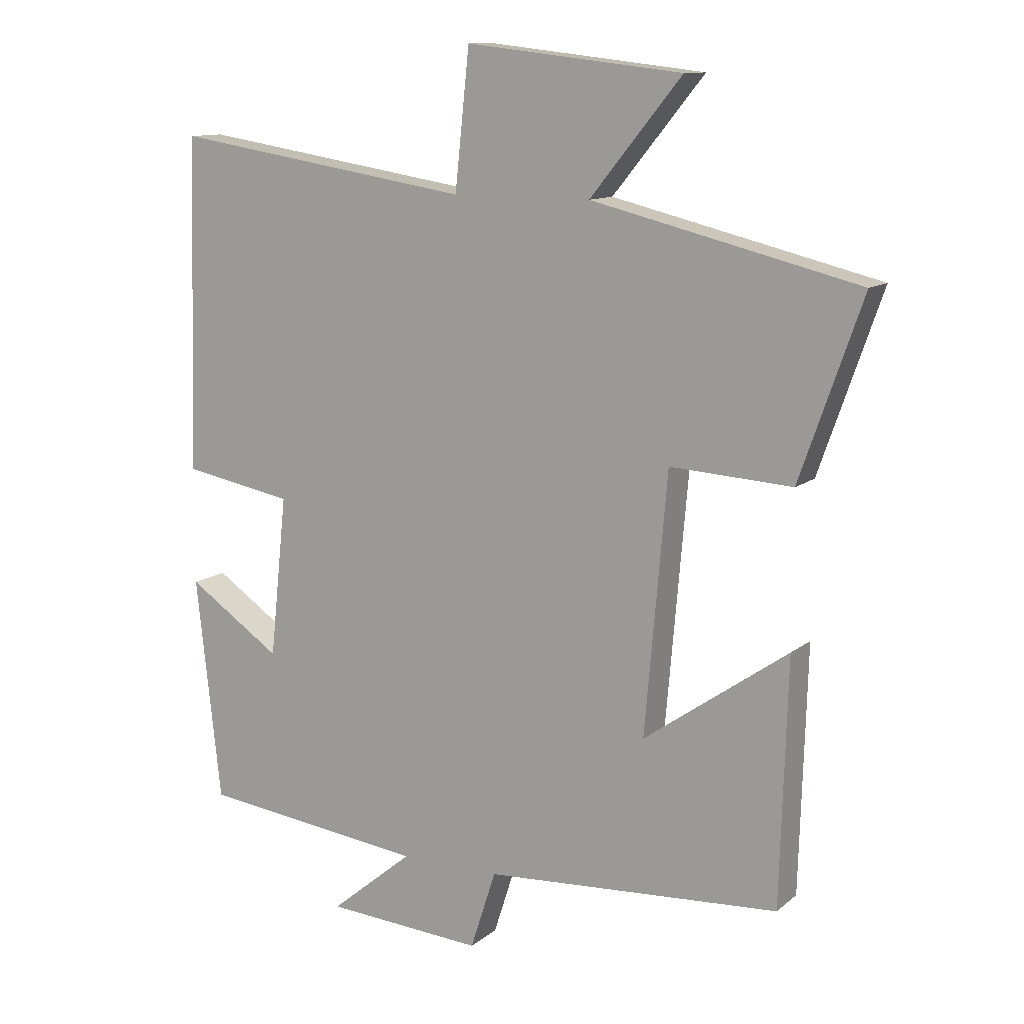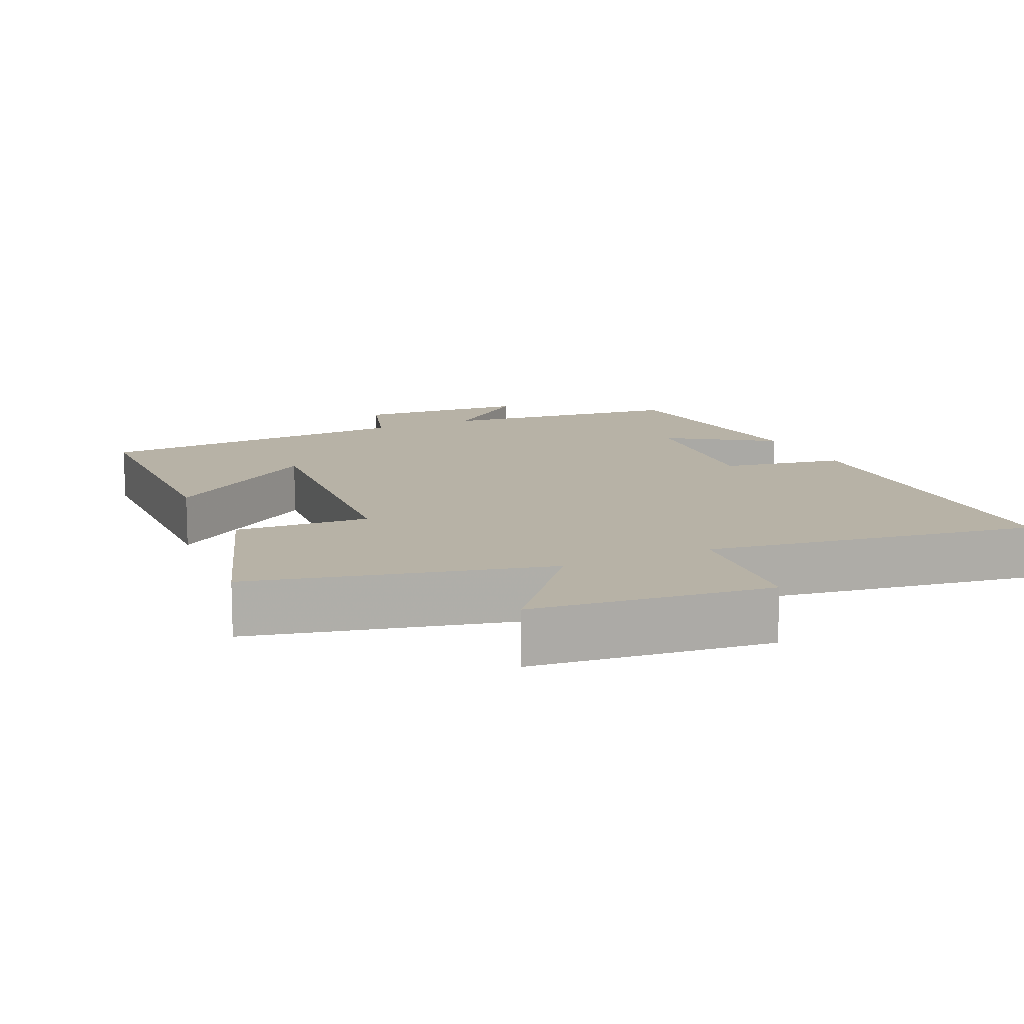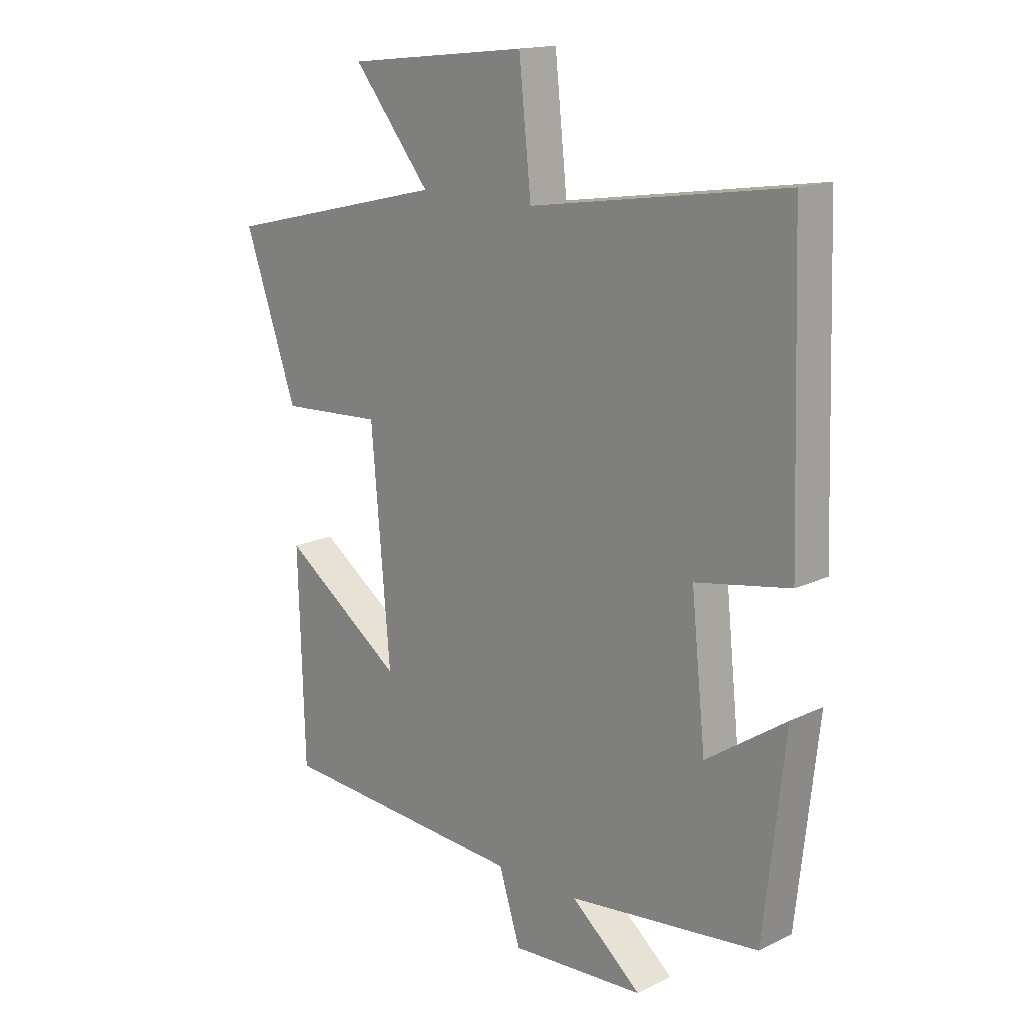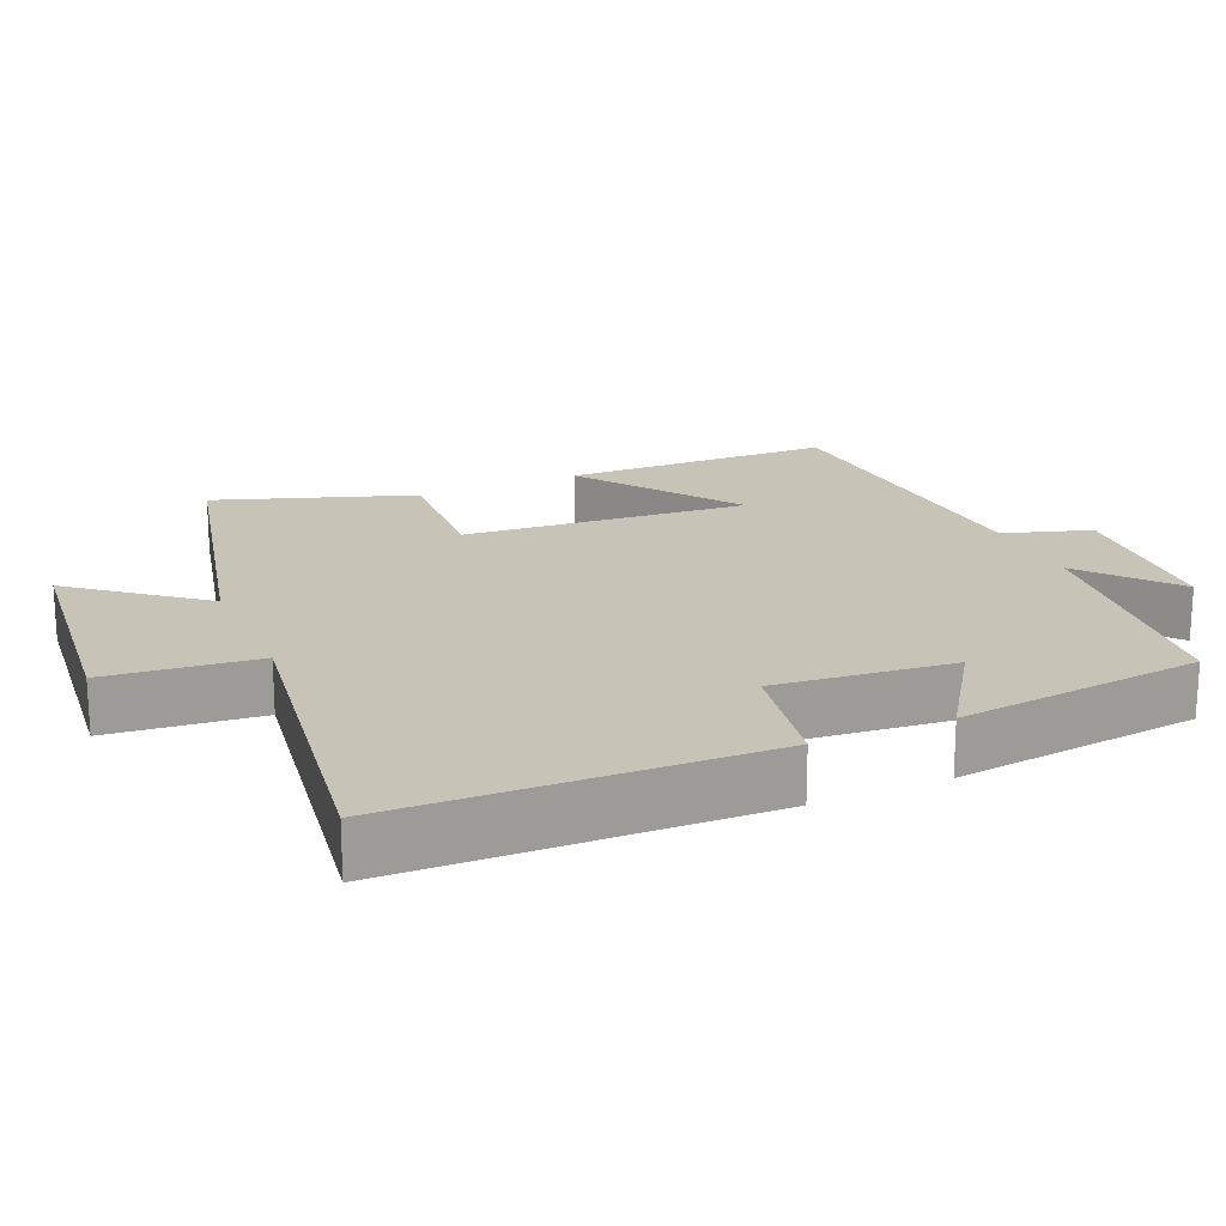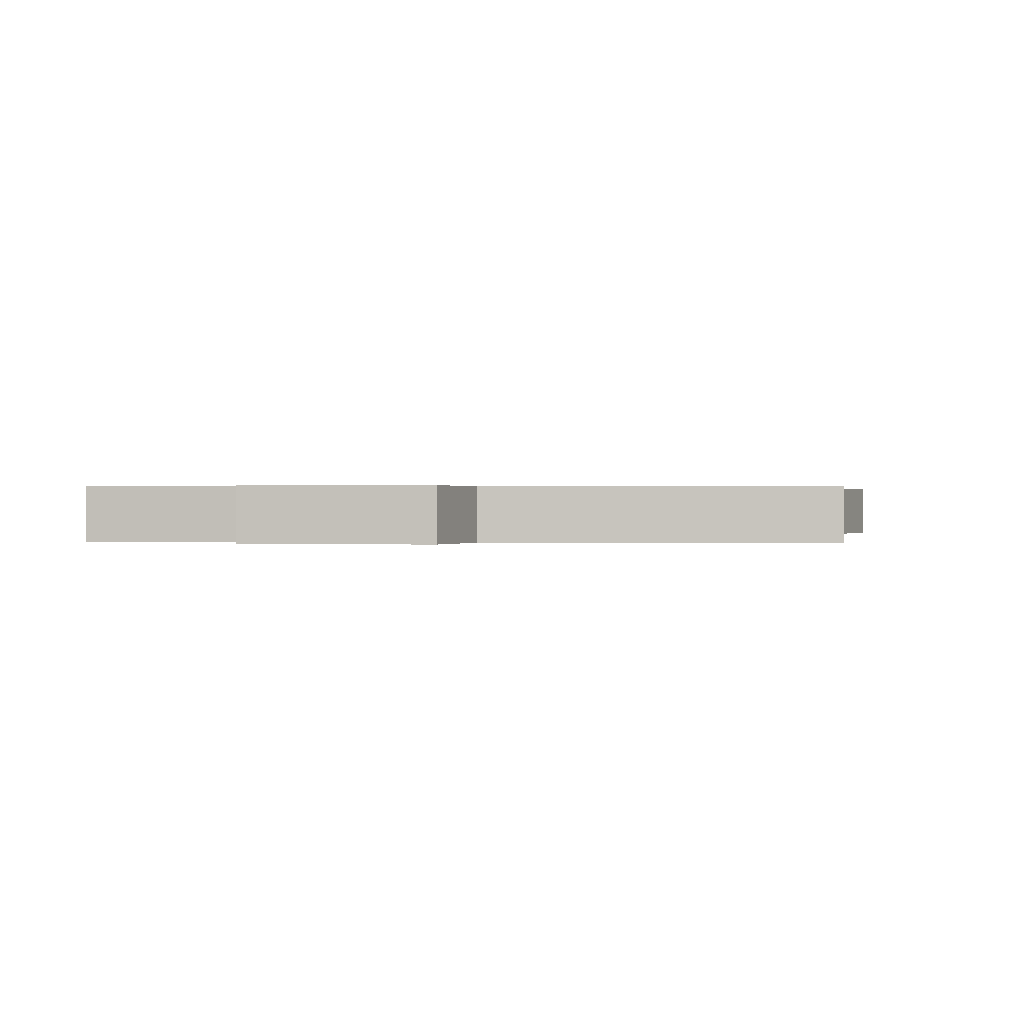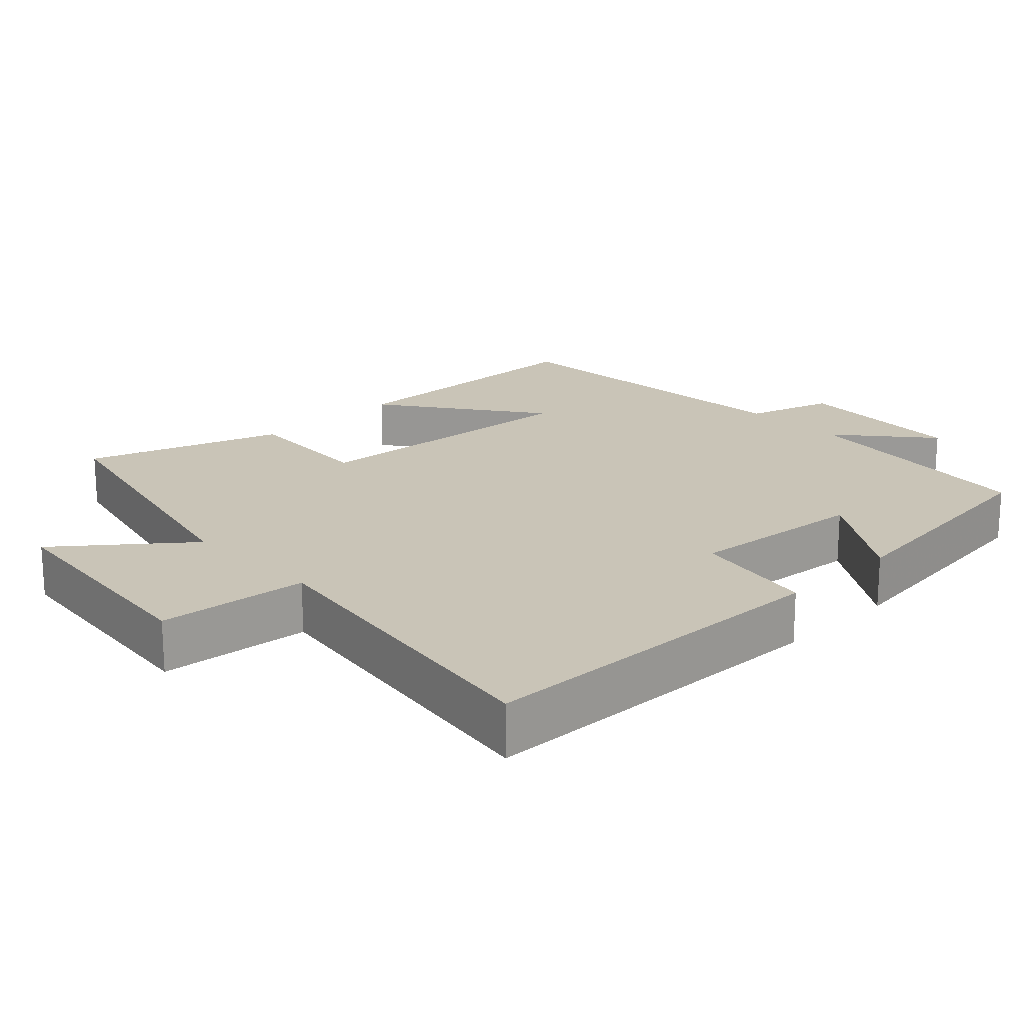
<metadata>
{"format":"obj","ext":"obj","renderer":"f3d","projection":"perspective","resolution":1024,"background":"white","views":[{"elev":11.7,"azim":-150.6,"up":"+Z"},{"elev":12.5,"azim":-25.0,"up":"+Y"},{"elev":16.2,"azim":45.4,"up":"+Z"},{"elev":19.6,"azim":66.1,"up":"+Y"},{"elev":0.3,"azim":-176.6,"up":"+Y"},{"elev":19.9,"azim":45.7,"up":"+Y"}]}
</metadata>
<code>
v -0.595 0.07 0.401
v -0.188 0.07 0.5
v -0.328 0.07 0.671
v 0.002 0.07 0.709
v 0.024 0.07 0.5
v 0.483 0.07 0.572
v 0.5 0.07 0.063
v 0.33 0.07 0.032
v 0.356 0.07 -0.214
v 0.5 0.07 -0.117
v 0.462 0.07 -0.459
v 0.117 0.07 -0.5
v 0.244 0.07 -0.605
v 0.002 0.07 -0.621
v -0.037 0.07 -0.5
v -0.489 0.07 -0.471
v -0.5 0.07 -0.098
v -0.28 0.07 -0.253
v -0.314 0.07 0.141
v -0.5 0.07 0.13
v -0.595 0 0.401
v -0.188 0 0.5
v -0.328 0 0.671
v 0.002 0 0.709
v 0.024 0 0.5
v 0.483 0 0.572
v 0.5 0 0.063
v 0.33 0 0.032
v 0.356 0 -0.214
v 0.5 0 -0.117
v 0.462 0 -0.459
v 0.117 0 -0.5
v 0.244 0 -0.605
v 0.002 0 -0.621
v -0.037 0 -0.5
v -0.489 0 -0.471
v -0.5 0 -0.098
v -0.28 0 -0.253
v -0.314 0 0.141
v -0.5 0 0.13
f 19 20 1 2
f 18 19 2
f 15 16 17 18
f 15 18 2
f 12 13 14 15
f 11 12 15
f 10 11 15
f 9 10 15
f 8 9 15 2
f 5 6 7 8
f 5 8 2 3
f 3 4 5
f 22 21 40 39
f 22 39 38
f 38 37 36 35
f 22 38 35
f 35 34 33 32
f 35 32 31
f 35 31 30
f 35 30 29
f 22 35 29 28
f 28 27 26 25
f 23 22 28 25
f 25 24 23
f 1 21 22 2
f 2 22 23 3
f 3 23 24 4
f 4 24 25 5
f 5 25 26 6
f 6 26 27 7
f 7 27 28 8
f 8 28 29 9
f 9 29 30 10
f 10 30 31 11
f 11 31 32 12
f 12 32 33 13
f 13 33 34 14
f 14 34 35 15
f 15 35 36 16
f 16 36 37 17
f 17 37 38 18
f 18 38 39 19
f 19 39 40 20
f 20 40 21 1

</code>
